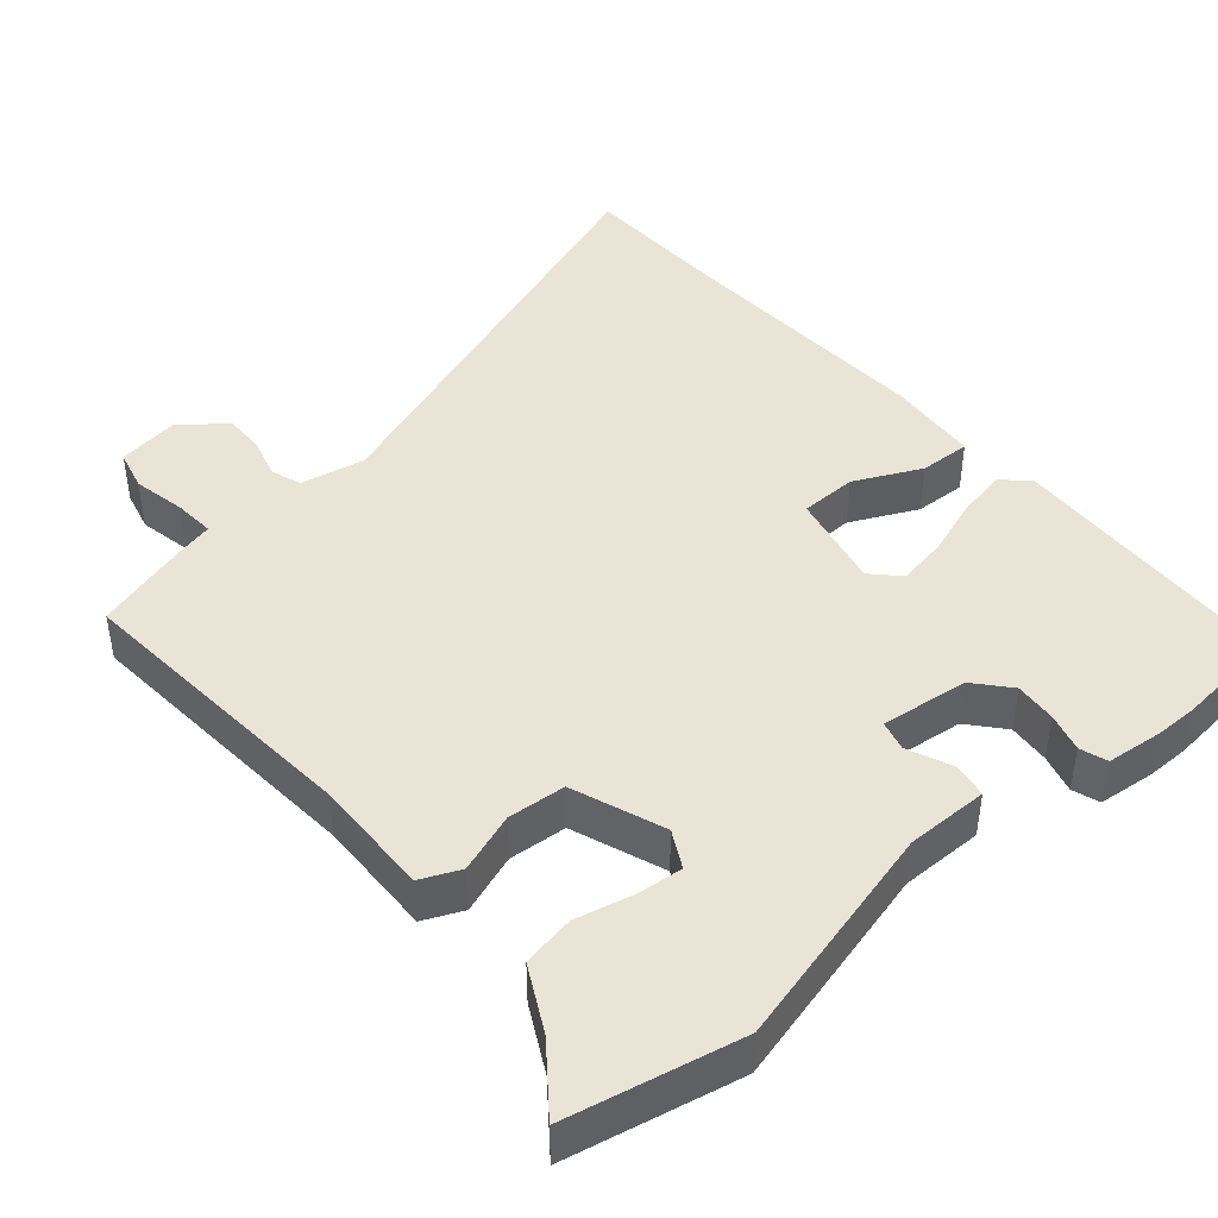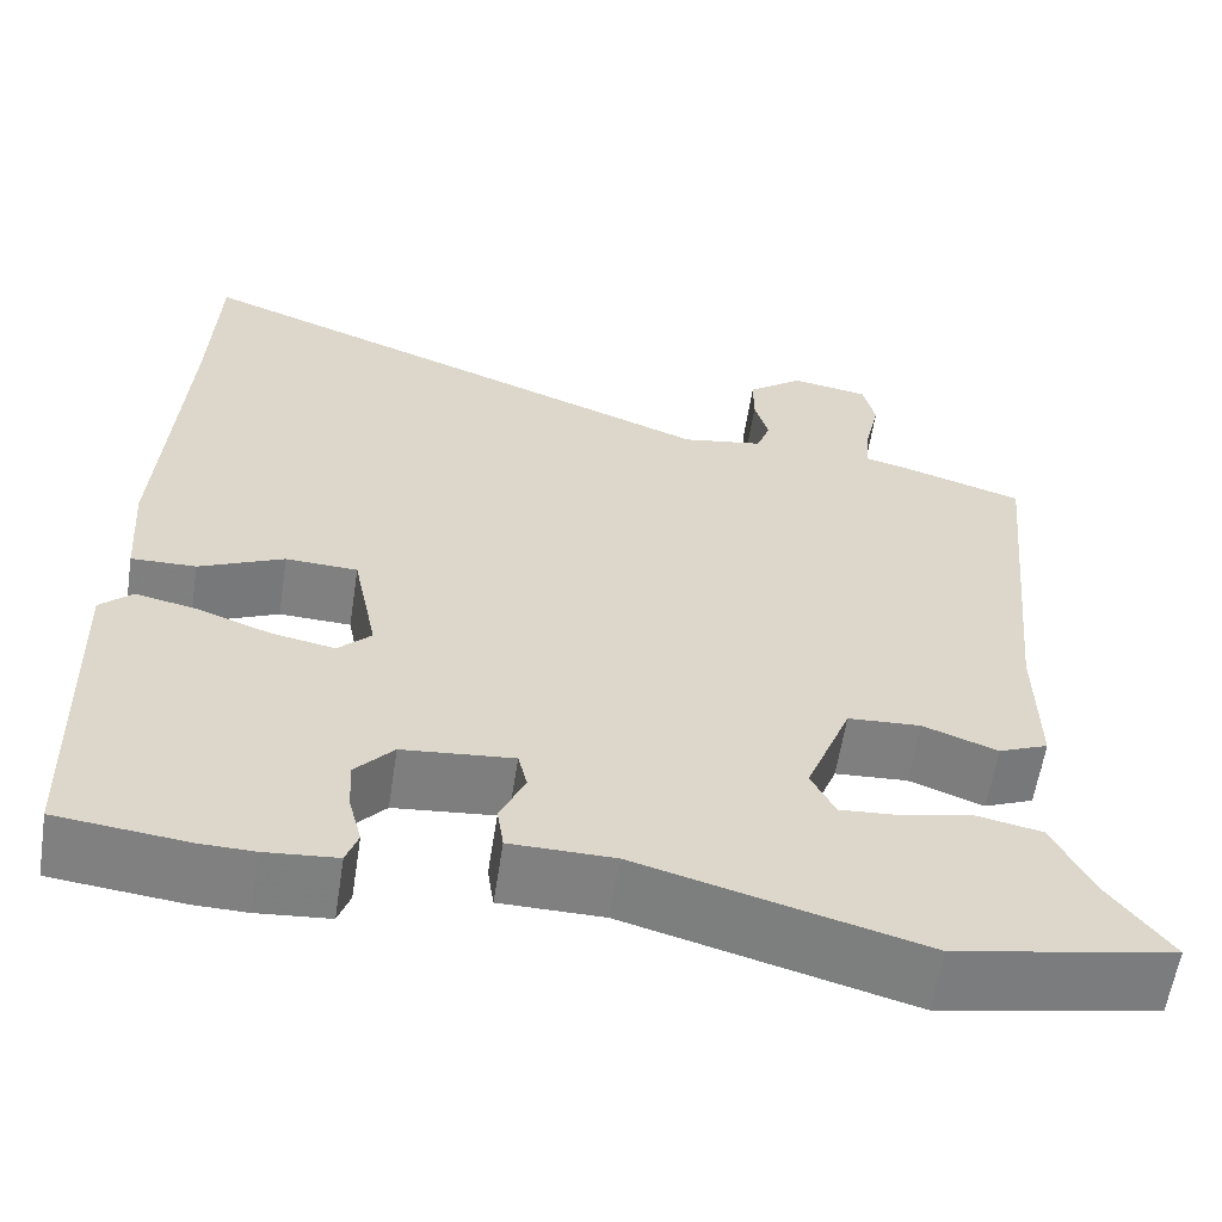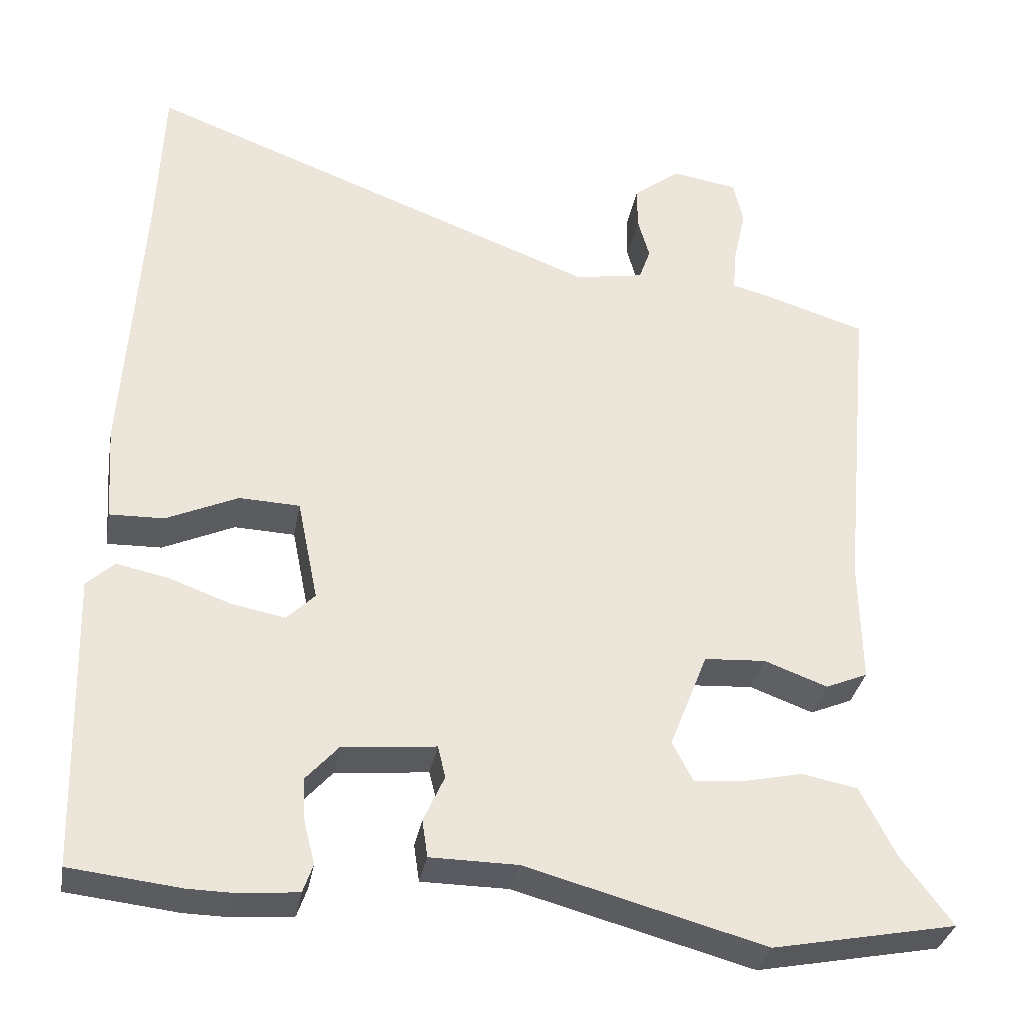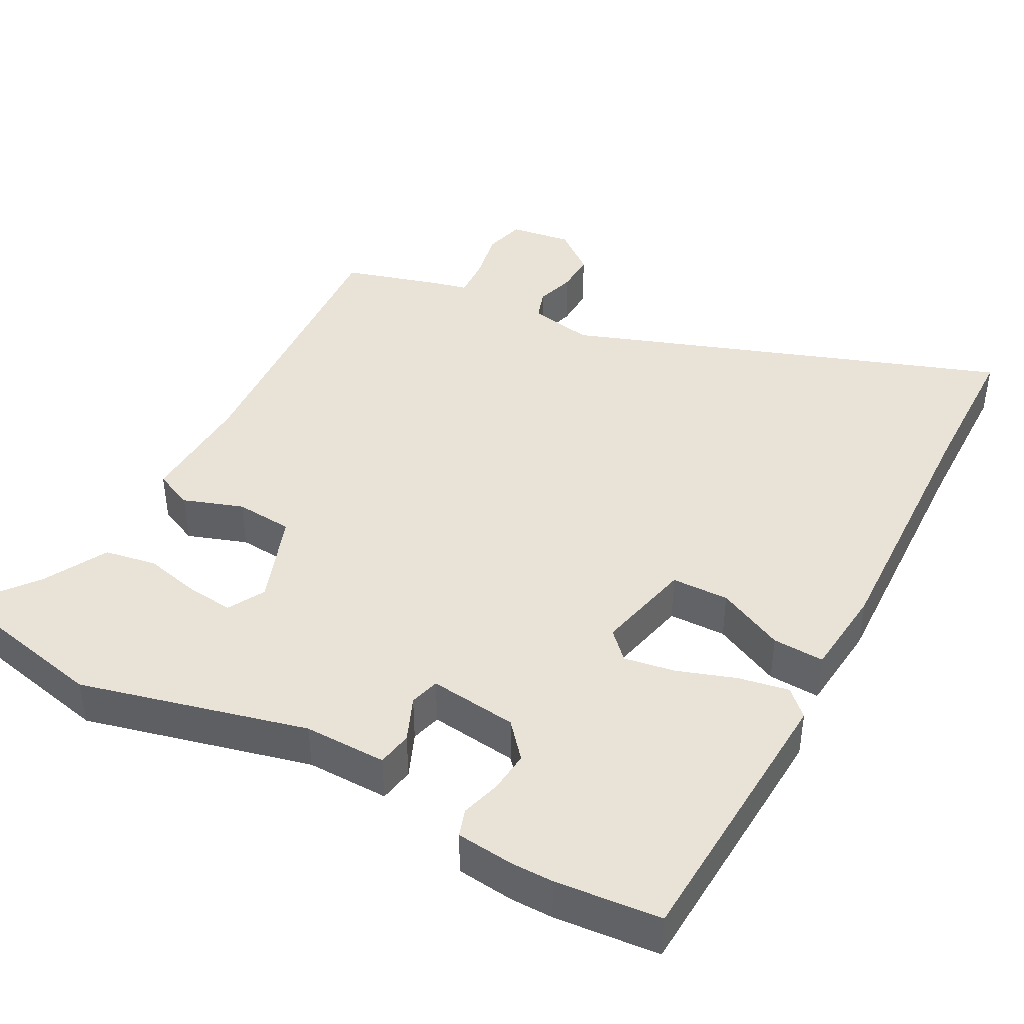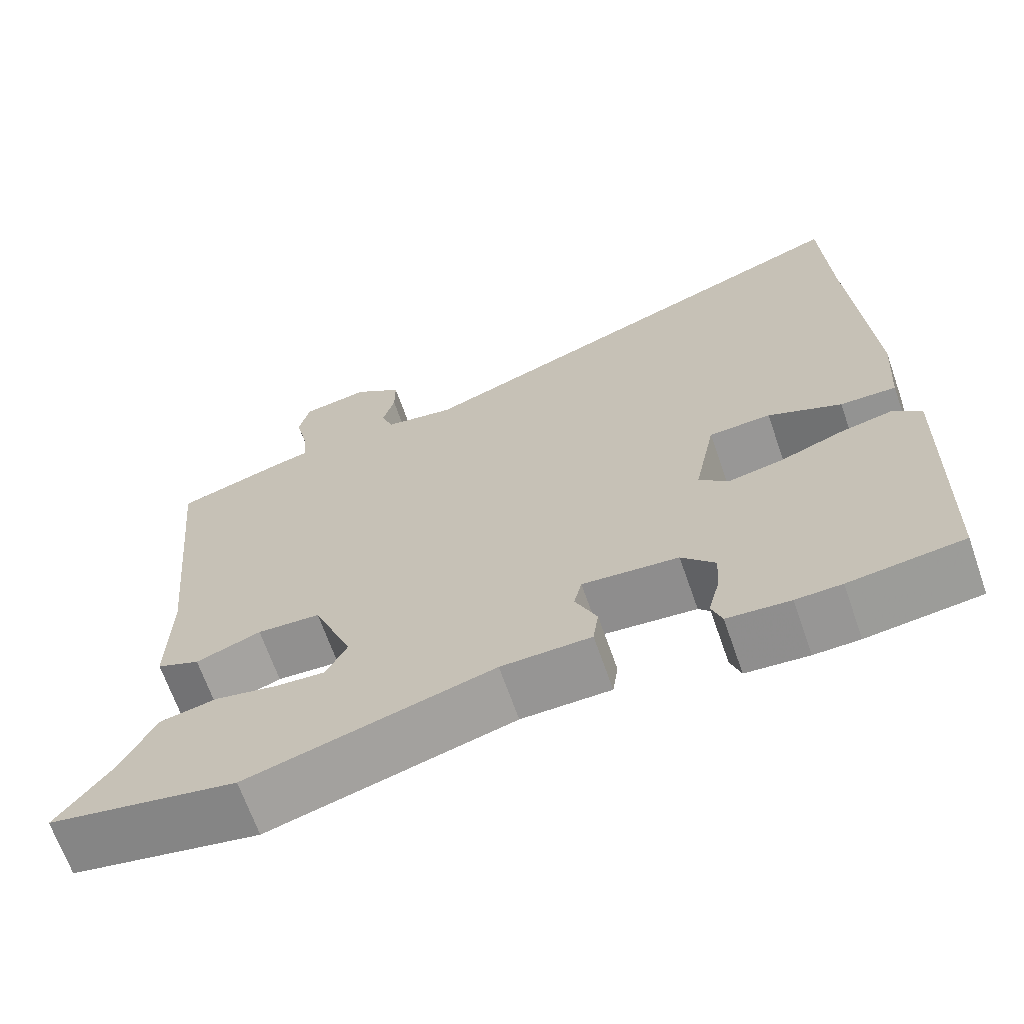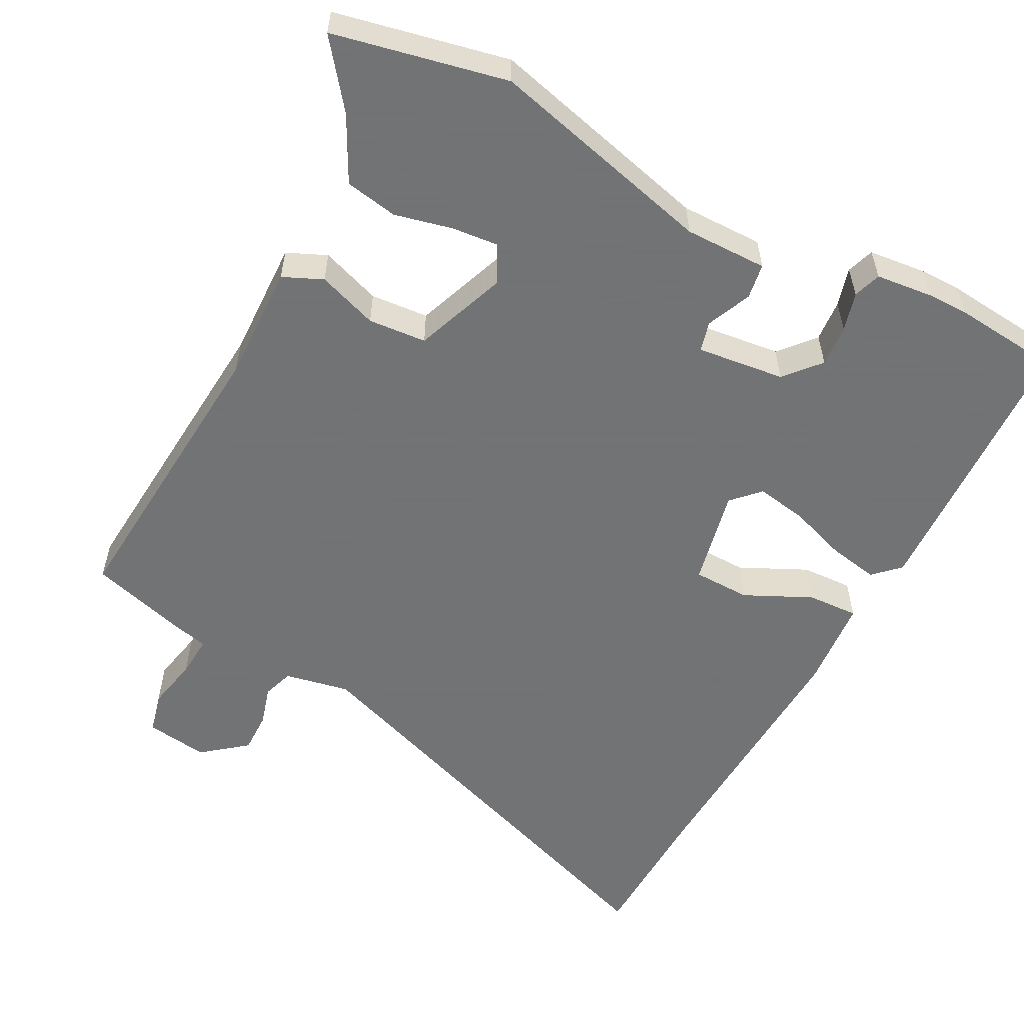
<metadata>
{"format":"obj","ext":"obj","renderer":"f3d","projection":"perspective","resolution":1024,"background":"white","views":[{"elev":43.7,"azim":140.4,"up":"+Y"},{"elev":-60.0,"azim":-8.8,"up":"+Z"},{"elev":-33.4,"azim":-10.1,"up":"+Z"},{"elev":41.9,"azim":-150.5,"up":"+Y"},{"elev":-67.4,"azim":-160.7,"up":"+Z"},{"elev":-55.7,"azim":153.2,"up":"+Y"}]}
</metadata>
<code>
v 0.508 0.07 0.424
v 0.468 0.07 0.015
v 0.47 0.07 -0.146
v 0.416 0.07 -0.169
v 0.335 0.07 -0.139
v 0.256 0.07 -0.144
v 0.207 0.07 -0.269
v 0.233 0.07 -0.32
v 0.296 0.07 -0.315
v 0.374 0.07 -0.298
v 0.445 0.07 -0.312
v 0.489 0.07 -0.4
v 0.555 0.07 -0.489
v 0.32 0.07 -0.535
v 0.014 0.07 -0.452
v -0.098 0.07 -0.451
v -0.105 0.07 -0.403
v -0.078 0.07 -0.343
v -0.088 0.07 -0.302
v -0.208 0.07 -0.314
v -0.25 0.07 -0.361
v -0.246 0.07 -0.418
v -0.232 0.07 -0.471
v -0.245 0.07 -0.508
v -0.323 0.07 -0.515
v -0.38 0.07 -0.514
v -0.522 0.07 -0.498
v -0.534 0.07 -0.116
v -0.499 0.07 -0.083
v -0.431 0.07 -0.097
v -0.352 0.07 -0.126
v -0.283 0.07 -0.139
v -0.247 0.07 -0.103
v -0.274 0.07 0.03
v -0.352 0.07 0.033
v -0.444 0.07 -0.009
v -0.514 0.07 -0.011
v -0.523 0.07 0.113
v -0.501 0.07 0.481
v -0.493 0.07 0.687
v 0.1 0.07 0.461
v 0.189 0.07 0.477
v 0.204 0.07 0.519
v 0.189 0.07 0.574
v 0.189 0.07 0.631
v 0.25 0.07 0.678
v 0.335 0.07 0.664
v 0.348 0.07 0.607
v 0.332 0.07 0.535
v 0.327 0.07 0.478
v 0.374 0.07 0.466
v 0.508 0 0.424
v 0.468 0 0.015
v 0.47 0 -0.146
v 0.416 0 -0.169
v 0.335 0 -0.139
v 0.256 0 -0.144
v 0.207 0 -0.269
v 0.233 0 -0.32
v 0.296 0 -0.315
v 0.374 0 -0.298
v 0.445 0 -0.312
v 0.489 0 -0.4
v 0.555 0 -0.489
v 0.32 0 -0.535
v 0.014 0 -0.452
v -0.098 0 -0.451
v -0.105 0 -0.403
v -0.078 0 -0.343
v -0.088 0 -0.302
v -0.208 0 -0.314
v -0.25 0 -0.361
v -0.246 0 -0.418
v -0.232 0 -0.471
v -0.245 0 -0.508
v -0.323 0 -0.515
v -0.38 0 -0.514
v -0.522 0 -0.498
v -0.534 0 -0.116
v -0.499 0 -0.083
v -0.431 0 -0.097
v -0.352 0 -0.126
v -0.283 0 -0.139
v -0.247 0 -0.103
v -0.274 0 0.03
v -0.352 0 0.033
v -0.444 0 -0.009
v -0.514 0 -0.011
v -0.523 0 0.113
v -0.501 0 0.481
v -0.493 0 0.687
v 0.1 0 0.461
v 0.189 0 0.477
v 0.204 0 0.519
v 0.189 0 0.574
v 0.189 0 0.631
v 0.25 0 0.678
v 0.335 0 0.664
v 0.348 0 0.607
v 0.332 0 0.535
v 0.327 0 0.478
v 0.374 0 0.466
f 50 51 1 2
f 47 48 49
f 46 47 49
f 45 46 49
f 44 45 49
f 43 44 49
f 42 43 49 50
f 3 4 5
f 2 3 5
f 50 2 5
f 42 50 5
f 41 42 5
f 41 5 6
f 40 41 6
f 39 40 6
f 37 38 39
f 36 37 39
f 35 36 39
f 34 35 39
f 29 30 31
f 28 29 31
f 27 28 31
f 26 27 31
f 25 26 31
f 24 25 31
f 23 24 31
f 22 23 31
f 21 22 31 32
f 20 21 32 33
f 15 16 17 18
f 15 18 19
f 14 15 19
f 13 14 19
f 12 13 19
f 9 10 11 12
f 8 9 12
f 8 12 19
f 7 8 19
f 6 7 19
f 39 6 19
f 34 39 19
f 19 20 33
f 19 33 34
f 53 52 102 101
f 100 99 98
f 100 98 97
f 100 97 96
f 100 96 95
f 100 95 94
f 101 100 94 93
f 56 55 54
f 56 54 53
f 56 53 101
f 56 101 93
f 56 93 92
f 57 56 92
f 57 92 91
f 57 91 90
f 90 89 88
f 90 88 87
f 90 87 86
f 90 86 85
f 82 81 80
f 82 80 79
f 82 79 78
f 82 78 77
f 82 77 76
f 82 76 75
f 82 75 74
f 82 74 73
f 83 82 73 72
f 84 83 72 71
f 69 68 67 66
f 70 69 66
f 70 66 65
f 70 65 64
f 70 64 63
f 63 62 61 60
f 63 60 59
f 70 63 59
f 70 59 58
f 70 58 57
f 70 57 90
f 70 90 85
f 84 71 70
f 85 84 70
f 1 52 53 2
f 2 53 54 3
f 3 54 55 4
f 4 55 56 5
f 5 56 57 6
f 6 57 58 7
f 7 58 59 8
f 8 59 60 9
f 9 60 61 10
f 10 61 62 11
f 11 62 63 12
f 12 63 64 13
f 13 64 65 14
f 14 65 66 15
f 15 66 67 16
f 16 67 68 17
f 17 68 69 18
f 18 69 70 19
f 19 70 71 20
f 20 71 72 21
f 21 72 73 22
f 22 73 74 23
f 23 74 75 24
f 24 75 76 25
f 25 76 77 26
f 26 77 78 27
f 27 78 79 28
f 28 79 80 29
f 29 80 81 30
f 30 81 82 31
f 31 82 83 32
f 32 83 84 33
f 33 84 85 34
f 34 85 86 35
f 35 86 87 36
f 36 87 88 37
f 37 88 89 38
f 38 89 90 39
f 39 90 91 40
f 40 91 92 41
f 41 92 93 42
f 42 93 94 43
f 43 94 95 44
f 44 95 96 45
f 45 96 97 46
f 46 97 98 47
f 47 98 99 48
f 48 99 100 49
f 49 100 101 50
f 50 101 102 51
f 51 102 52 1

</code>
